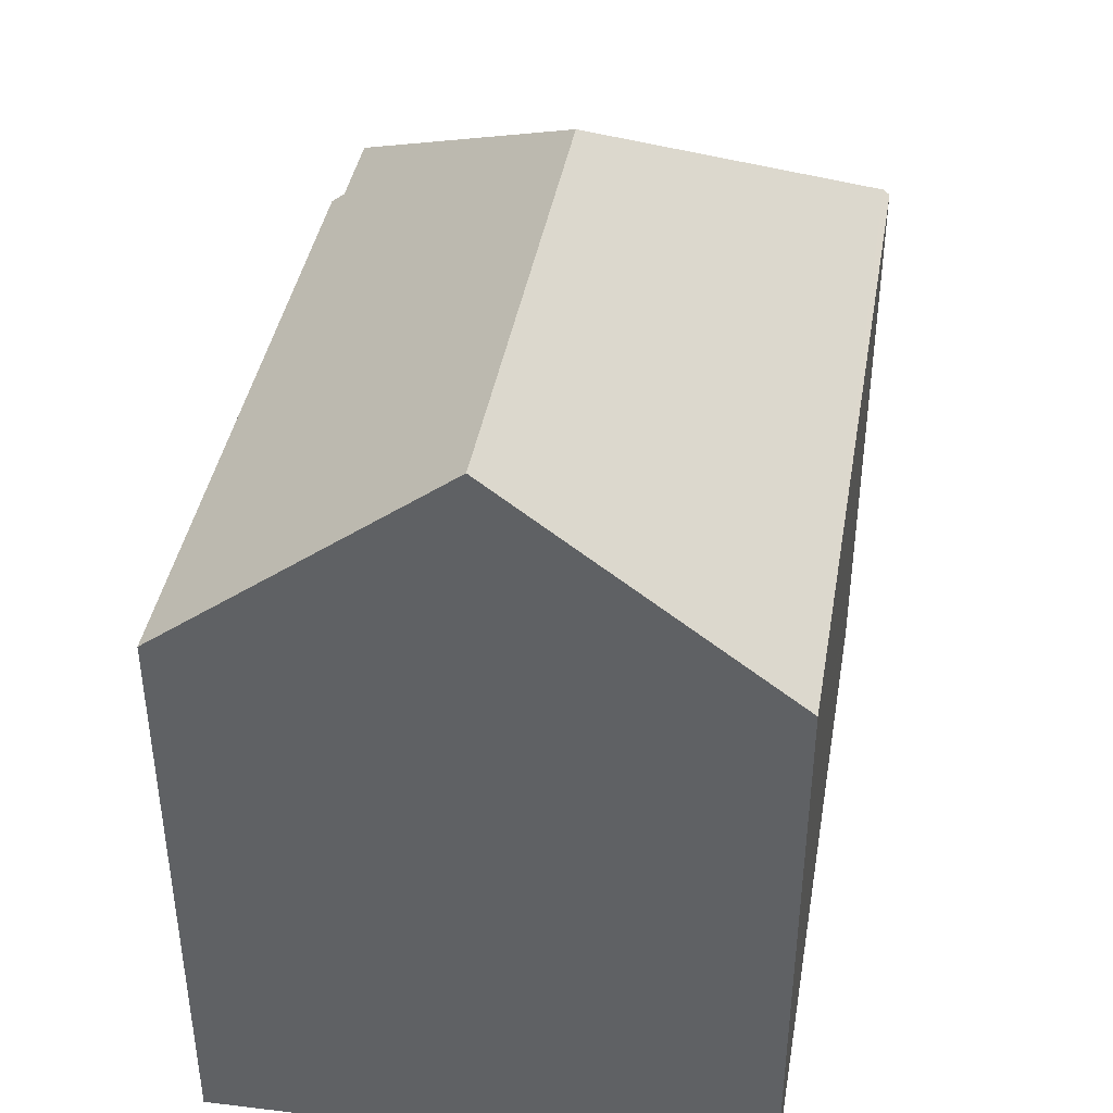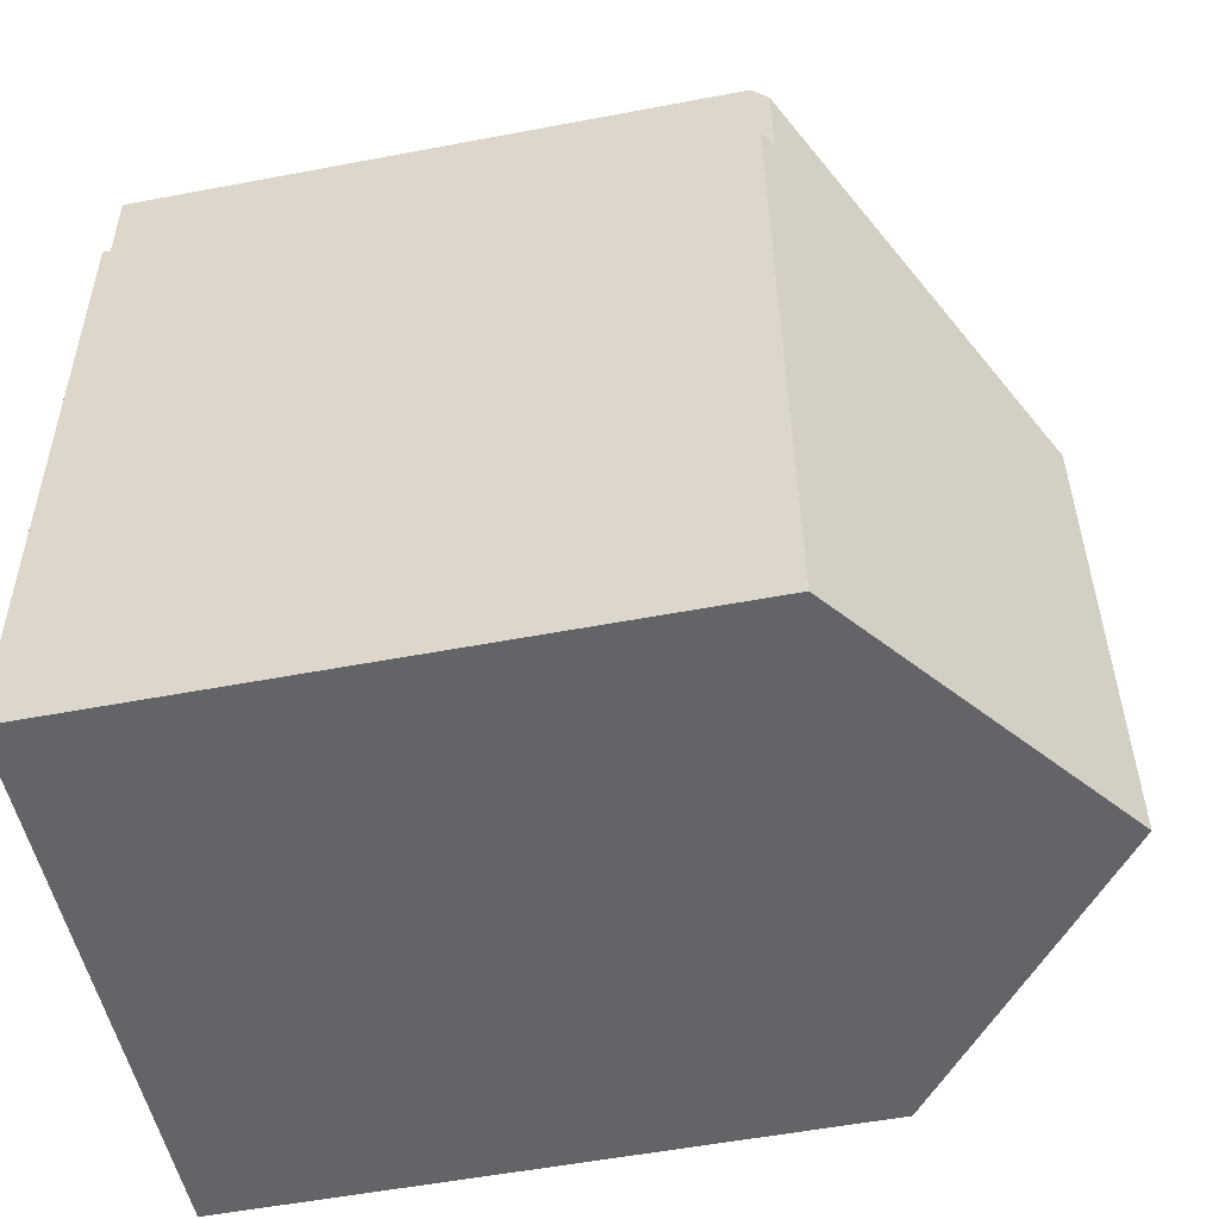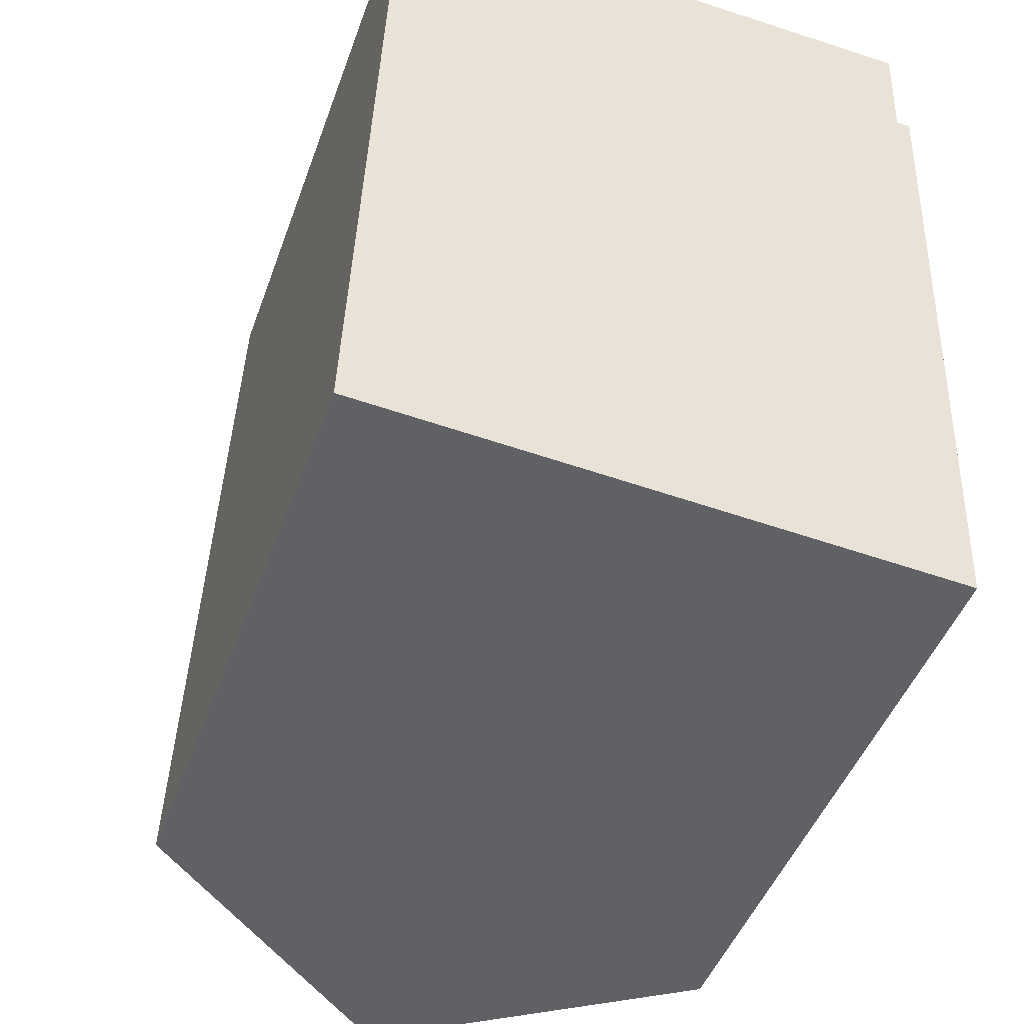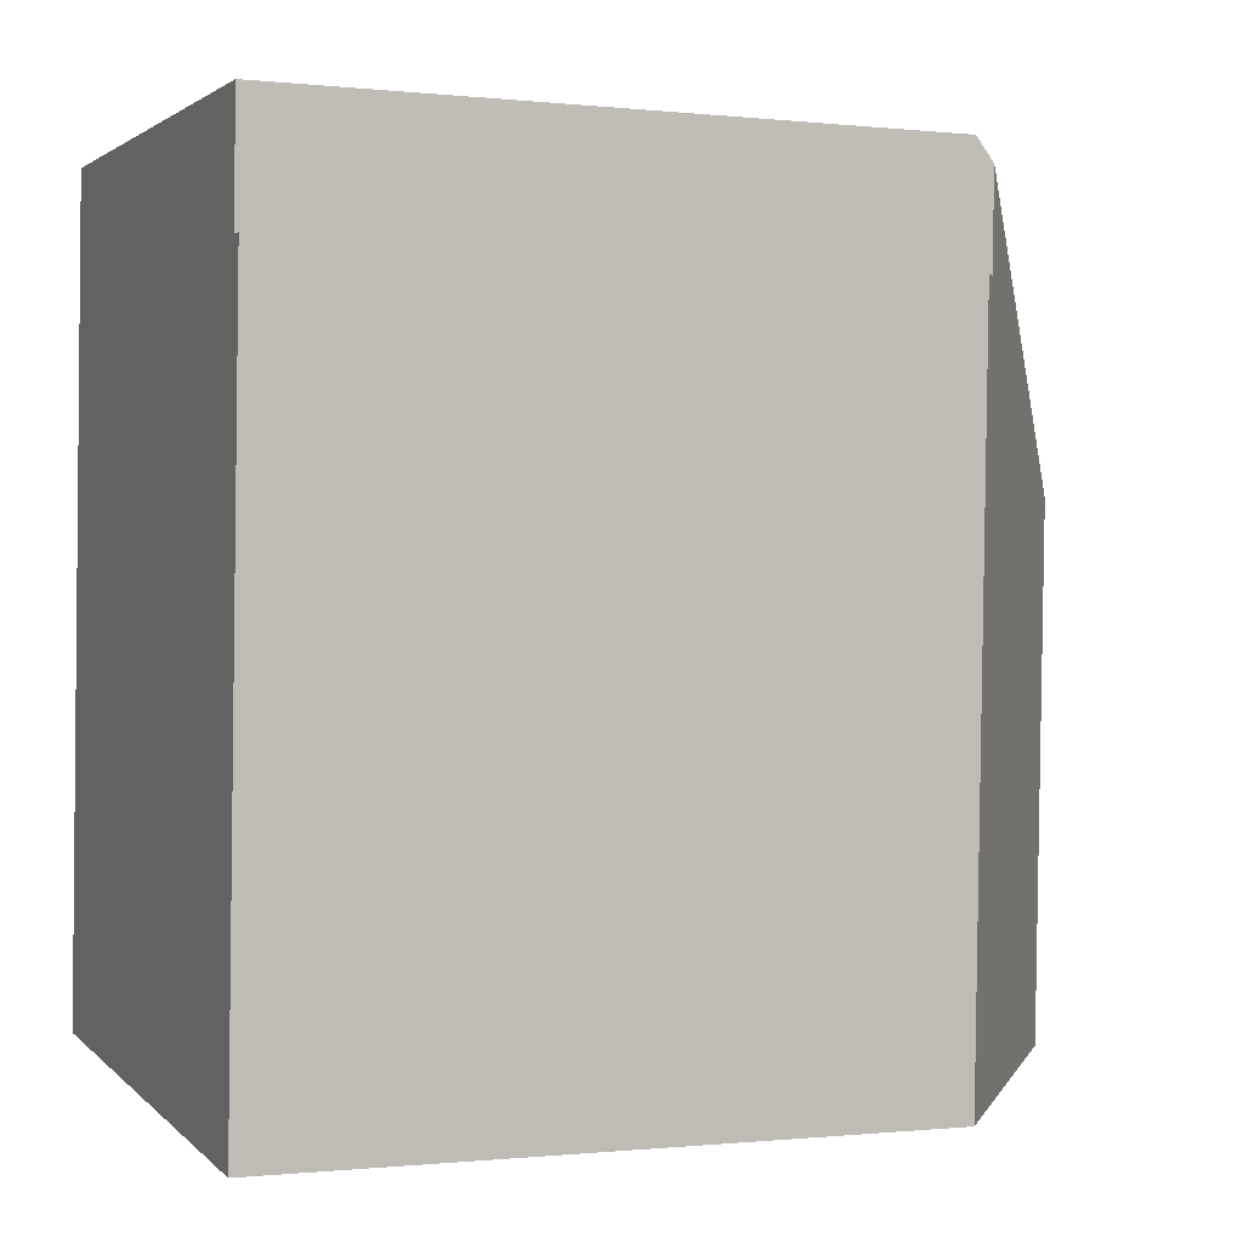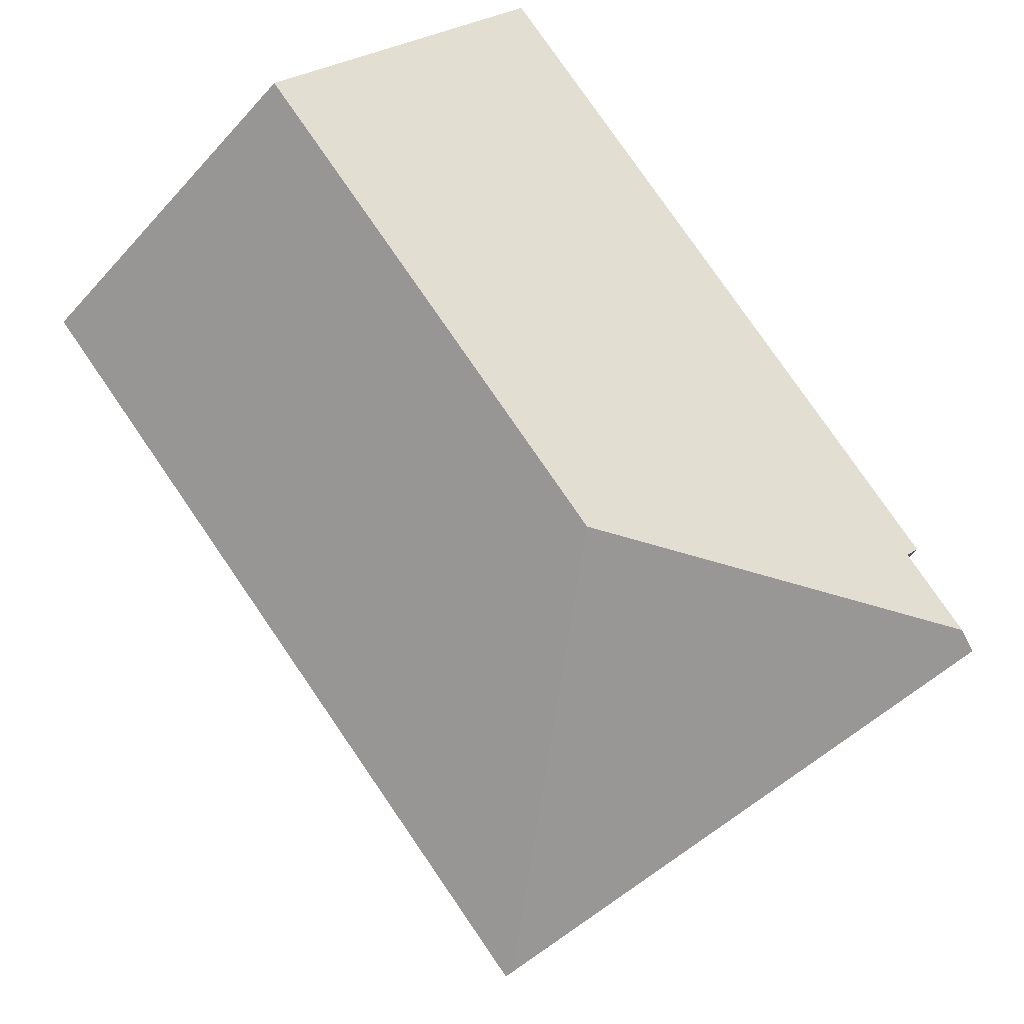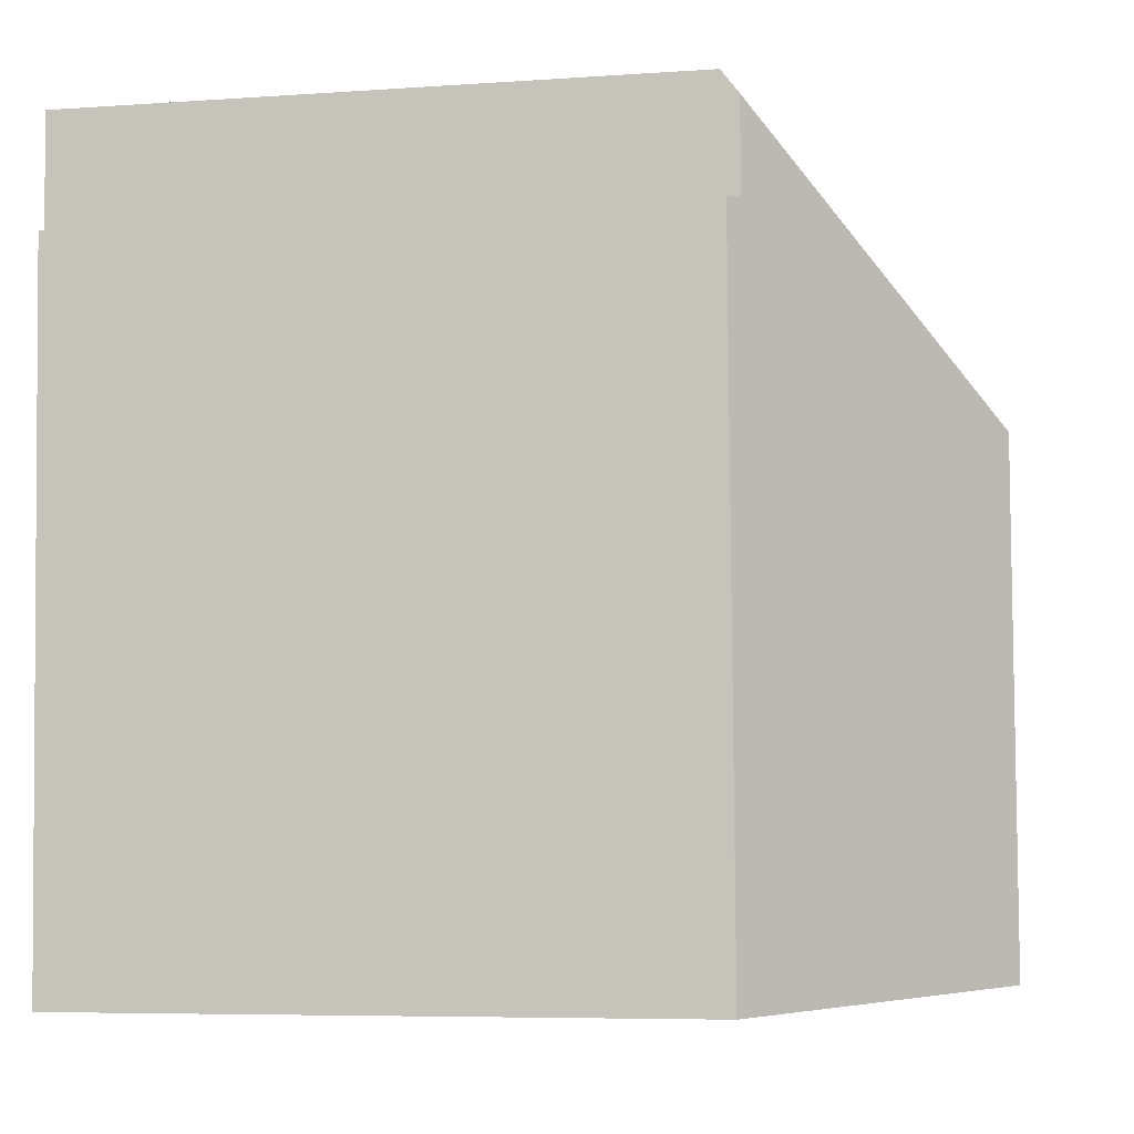
<metadata>
{"format":"obj","ext":"obj","renderer":"f3d","projection":"perspective","resolution":1024,"background":"white","views":[{"elev":40.9,"azim":-167.9,"up":"+Y"},{"elev":-54.9,"azim":101.3,"up":"+Z"},{"elev":-46.0,"azim":-19.2,"up":"+Z"},{"elev":-0.6,"azim":68.0,"up":"+Z"},{"elev":79.1,"azim":-32.3,"up":"+Y"},{"elev":-6.6,"azim":101.6,"up":"+Z"}]}
</metadata>
<code>
v  0.668 10.94 13.75
v  0.54 10.84 13.62
v  0.546 10.84 13.76
v  0 10.83 6.631e-16
v  5.335 14.71 8.574
v  4.993 14.71 -0.327
v  10.27 10.76 13.36
v  8.687 10.76 13.46
v  10.28 10.72 13.4
v  10.26 11.02 13.01
v  10.2 11.02 11.43
v  10.44 10.84 11.42
v  10.09 10.84 2.278
v  9.975 10.84 -0.654
v  0.546 -8.424e-16 13.76
v  8.687 -8.241e-16 13.46
v  10.28 -8.206e-16 13.4
v  0.668 -8.421e-16 13.75
v  10.2 -6.999e-16 11.43
v  10.44 -6.992e-16 11.42
v  10.26 -7.968e-16 13.01
v  10.27 -8.178e-16 13.36
v  9.975 4.005e-17 -0.654
v  10.09 -1.395e-16 2.278
v  0 0 0
v  4.993 2.002e-17 -0.327
v  0.54 -8.34e-16 13.62
g defaultobject
f 1 2 3
f 2 1 4
f 4 1 5
f 4 5 6
f 7 8 9
f 8 7 1
f 1 7 10
f 1 10 5
f 11 5 10
f 5 11 12
f 5 12 13
f 5 13 6
f 6 13 14
f 3 8 1
f 8 3 15
f 8 15 9
f 9 15 16
f 9 16 17
f 16 15 18
f 19 12 11
f 12 19 20
f 7 11 10
f 11 7 19
f 19 7 9
f 19 9 21
f 21 9 17
f 21 17 22
f 20 13 12
f 13 20 14
f 14 20 23
f 23 20 24
f 14 4 6
f 4 14 23
f 4 23 25
f 25 23 26
f 2 15 3
f 15 2 4
f 15 4 27
f 27 4 25
f 24 26 23
f 26 24 25
f 25 24 27
f 27 24 19
f 19 24 20
f 27 19 21
f 27 21 22
f 27 22 17
f 27 17 16
f 27 16 18
f 27 18 15

</code>
